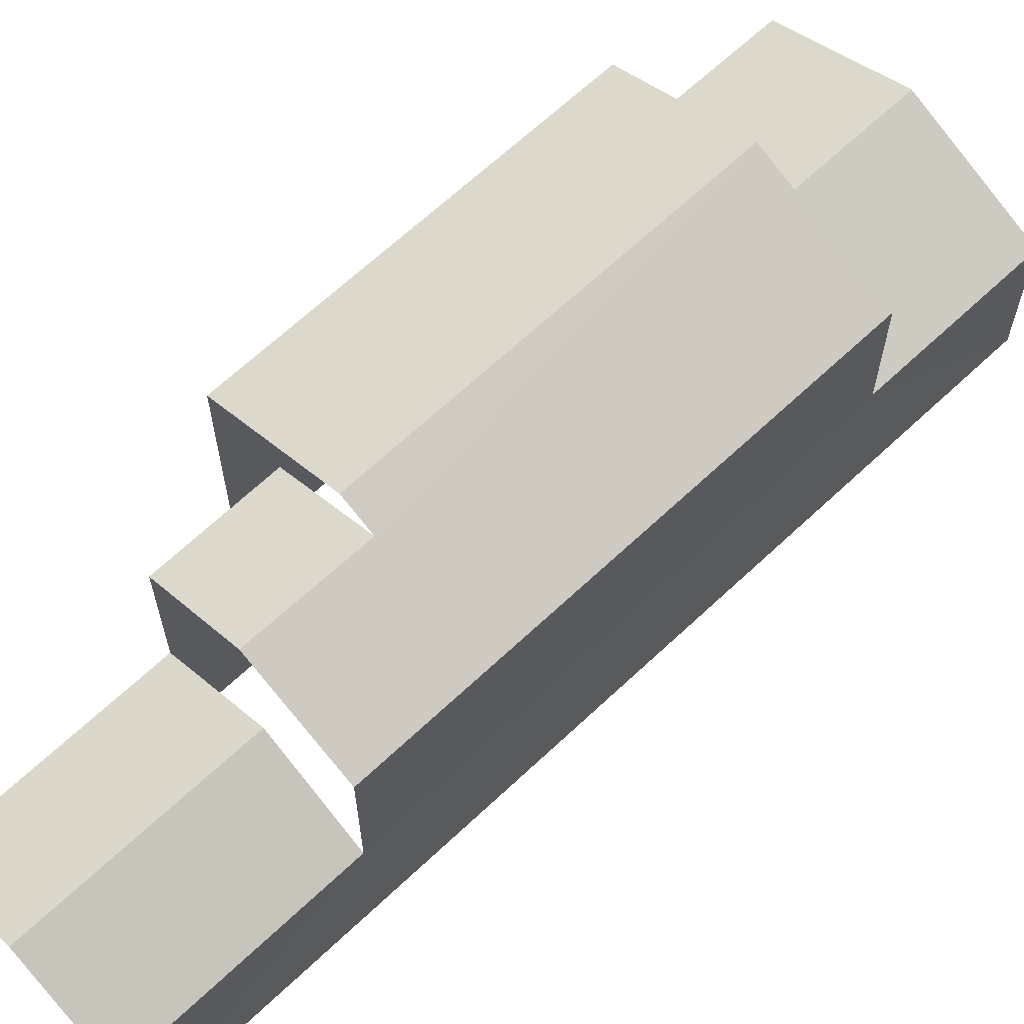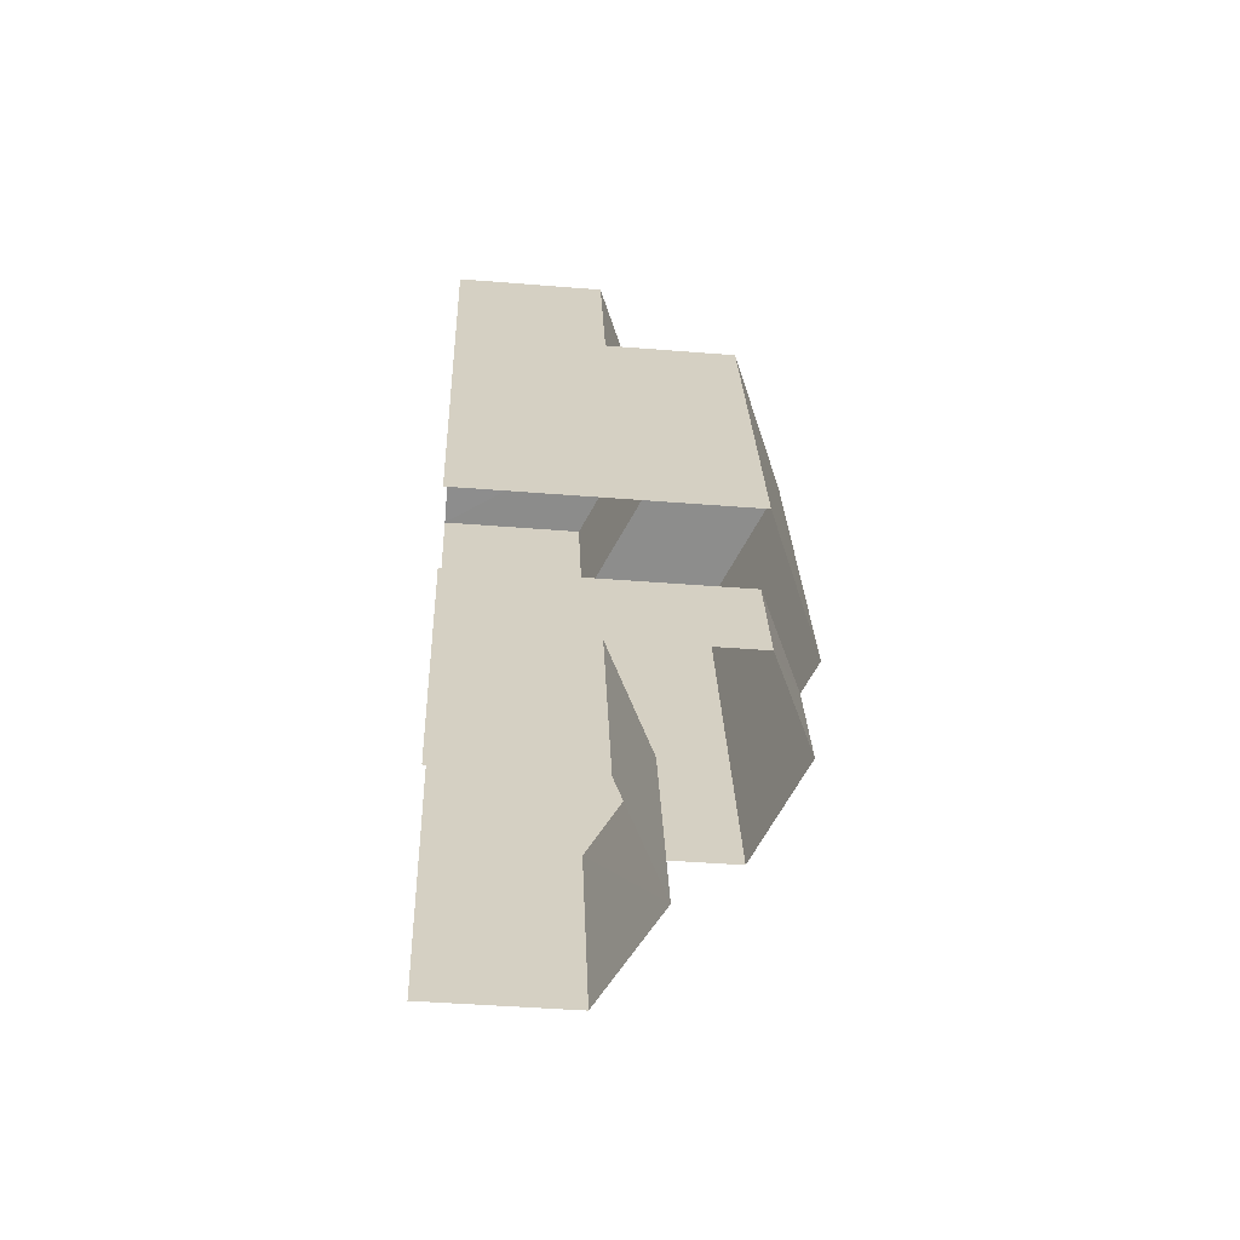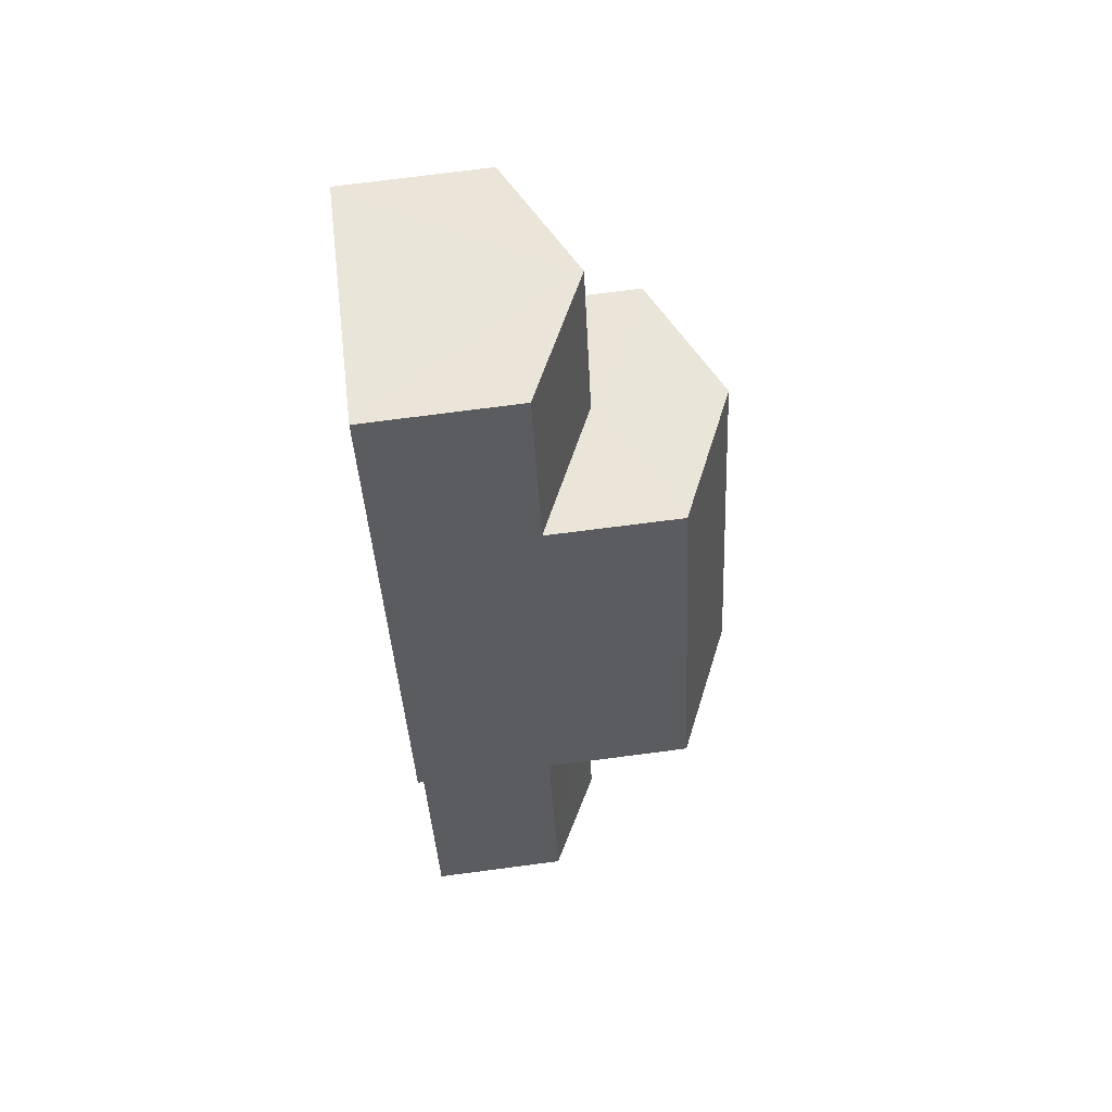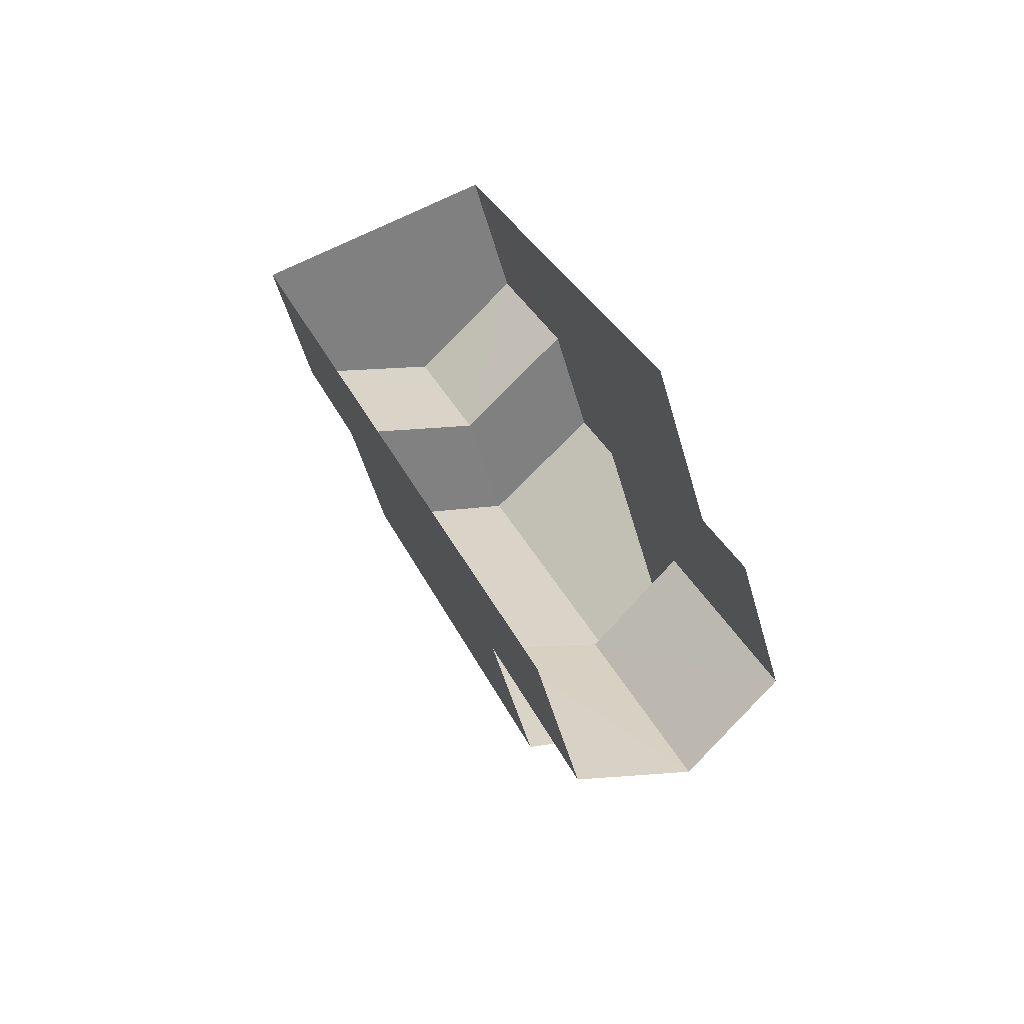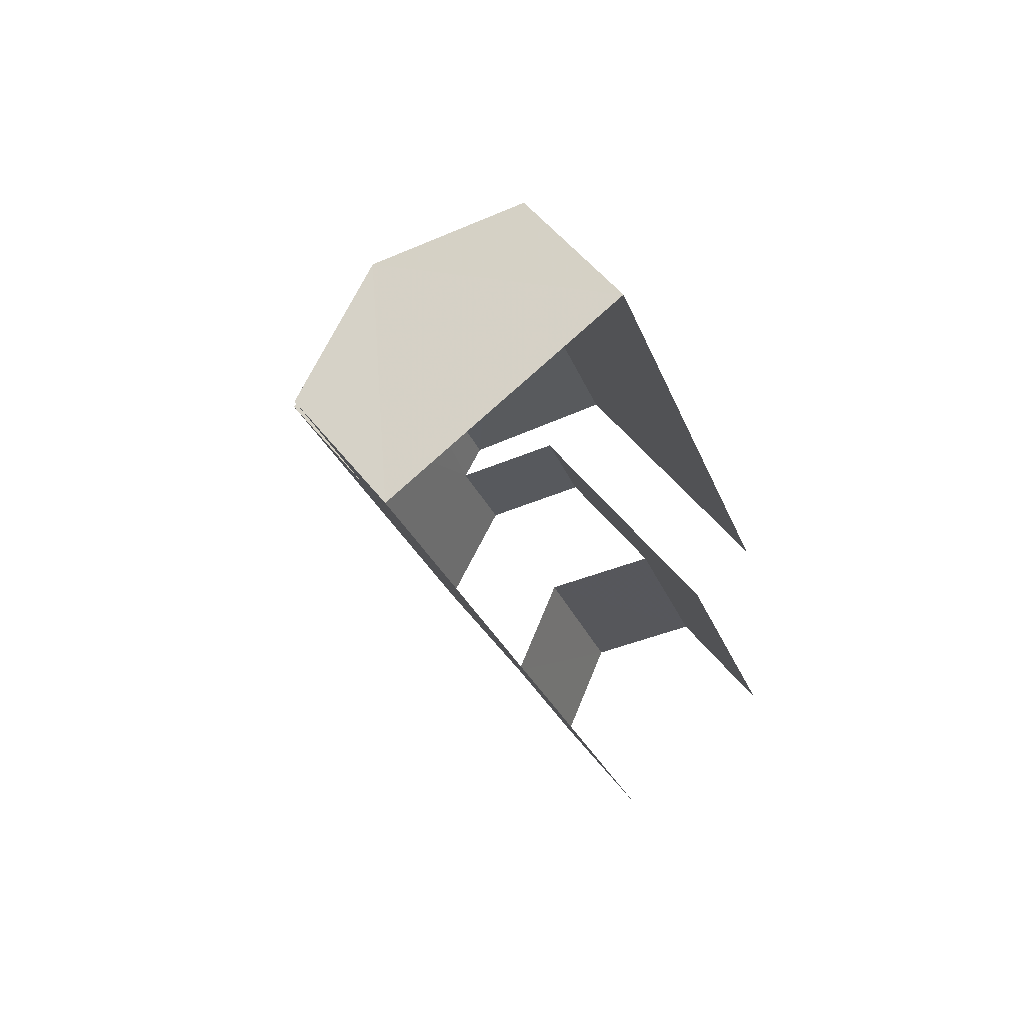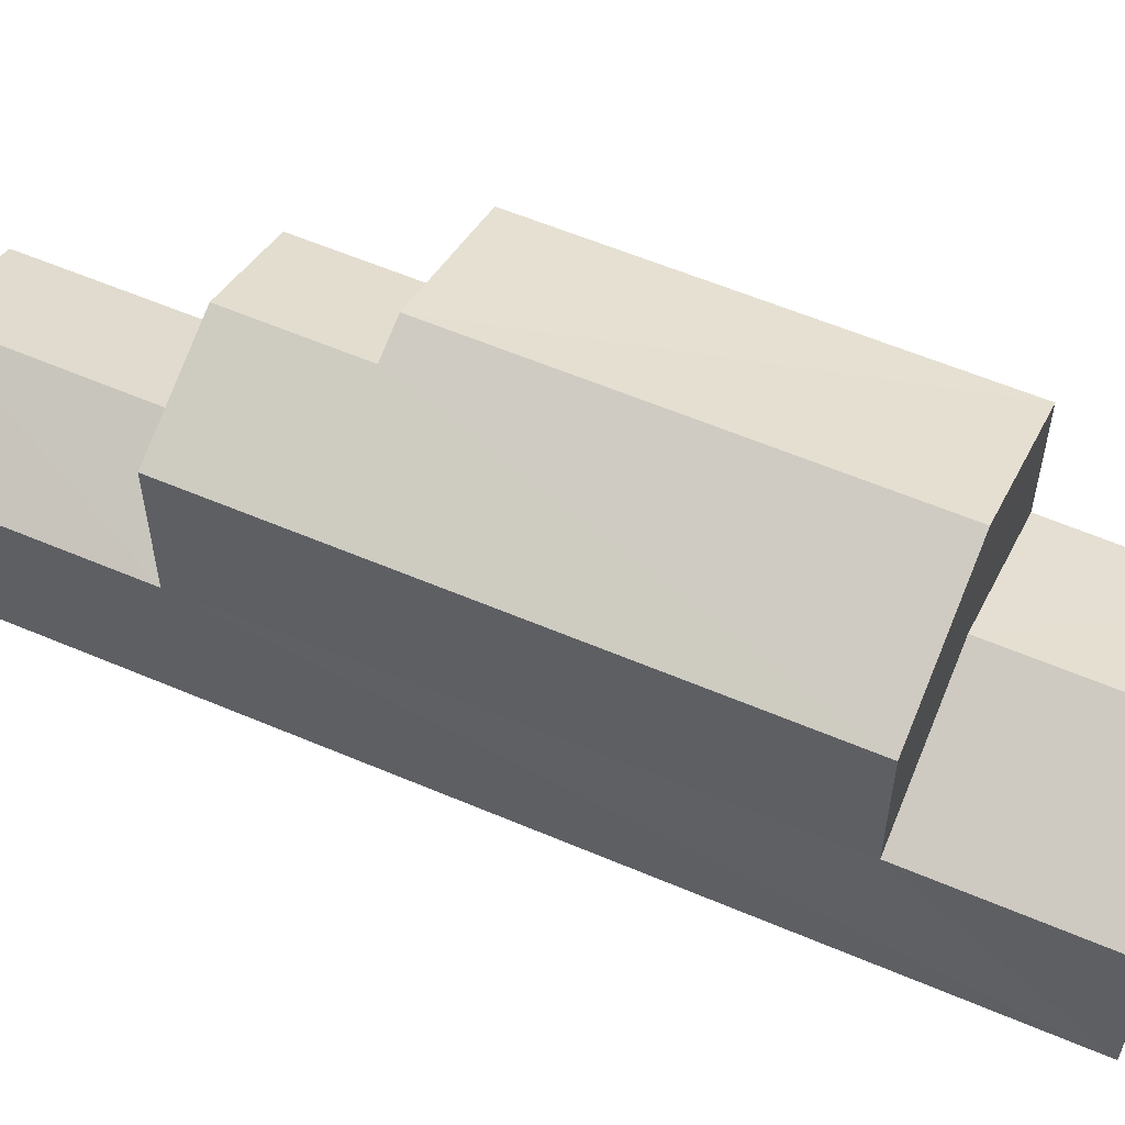
<metadata>
{"format":"obj","ext":"obj","renderer":"f3d","projection":"perspective","resolution":1024,"background":"white","views":[{"elev":65.9,"azim":25.2,"up":"+Z"},{"elev":-42.9,"azim":-95.5,"up":"+Y"},{"elev":74.7,"azim":-97.3,"up":"+Y"},{"elev":-53.6,"azim":-164.0,"up":"+Y"},{"elev":51.1,"azim":143.7,"up":"+Y"},{"elev":58.5,"azim":92.4,"up":"+Z"}]}
</metadata>
<code>
v -2.233e+05 -1.281e+05 15.79
v -2.233e+05 -1.281e+05 15.79
v -2.233e+05 -1.281e+05 15.79
v -2.233e+05 -1.28e+05 15.79
v -2.233e+05 -1.28e+05 15.79
v -2.233e+05 -1.281e+05 15.79
v -2.233e+05 -1.281e+05 19.06
v -2.233e+05 -1.281e+05 20.33
v -2.233e+05 -1.281e+05 19.06
v -2.233e+05 -1.281e+05 20.33
v -2.233e+05 -1.28e+05 23.81
v -2.233e+05 -1.281e+05 23.47
v -2.233e+05 -1.28e+05 22.38
v -2.233e+05 -1.281e+05 22.38
v -2.233e+05 -1.281e+05 23.81
v -2.233e+05 -1.281e+05 23.47
v -2.233e+05 -1.28e+05 22.38
v -2.233e+05 -1.281e+05 22.38
v -2.233e+05 -1.28e+05 19.31
v -2.233e+05 -1.28e+05 19.31
v -2.233e+05 -1.28e+05 20.77
v -2.233e+05 -1.28e+05 20.77
v -2.233e+05 -1.281e+05 19.06
v -2.233e+05 -1.281e+05 19.06
v -2.233e+05 -1.281e+05 22.38
v -2.233e+05 -1.281e+05 22.38
v -2.233e+05 -1.28e+05 19.31
v -2.233e+05 -1.28e+05 19.31
f 1 2 3
f 3 2 4
f 4 2 5
f 2 6 5
f 23 1 8
f 1 3 8
f 3 9 8
f 25 24 10
f 25 10 16
f 10 14 16
f 10 7 14
f 6 2 18
f 18 26 15
f 15 26 12
f 2 26 18
f 7 8 9
f 7 10 8
f 11 12 13
f 13 12 14
f 11 15 12
f 14 12 16
f 15 17 18
f 15 11 17
f 19 20 21
f 22 19 21
f 10 23 8
f 10 24 23
f 12 25 16
f 12 26 25
f 22 21 27
f 28 22 27
f 13 14 19
f 20 19 4
f 4 7 3
f 3 7 9
f 19 14 7
f 4 19 7
f 18 28 6
f 6 28 5
f 18 17 28
f 5 28 27
f 13 19 22
f 13 22 11
f 22 17 11
f 22 28 17
f 20 4 21
f 4 5 21
f 5 27 21
f 1 24 2
f 2 24 26
f 1 23 24
f 26 24 25

</code>
